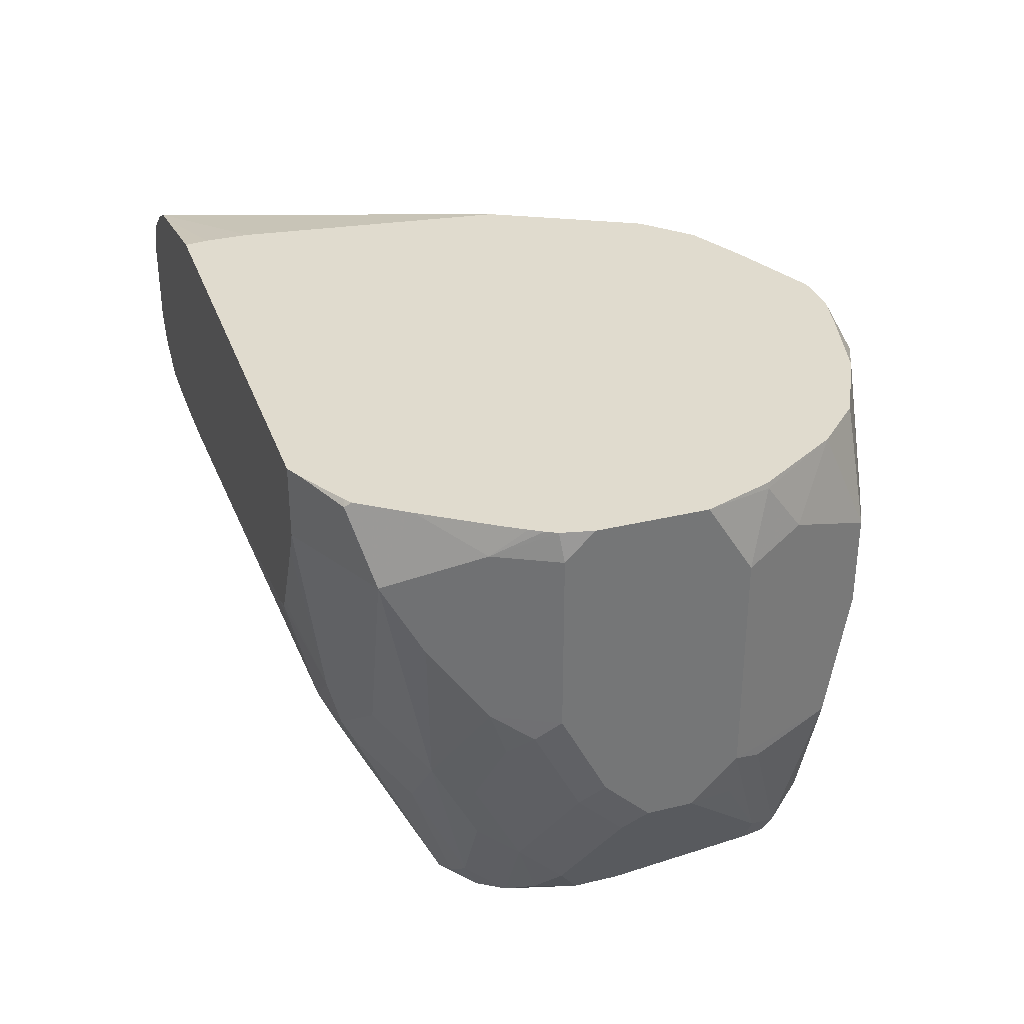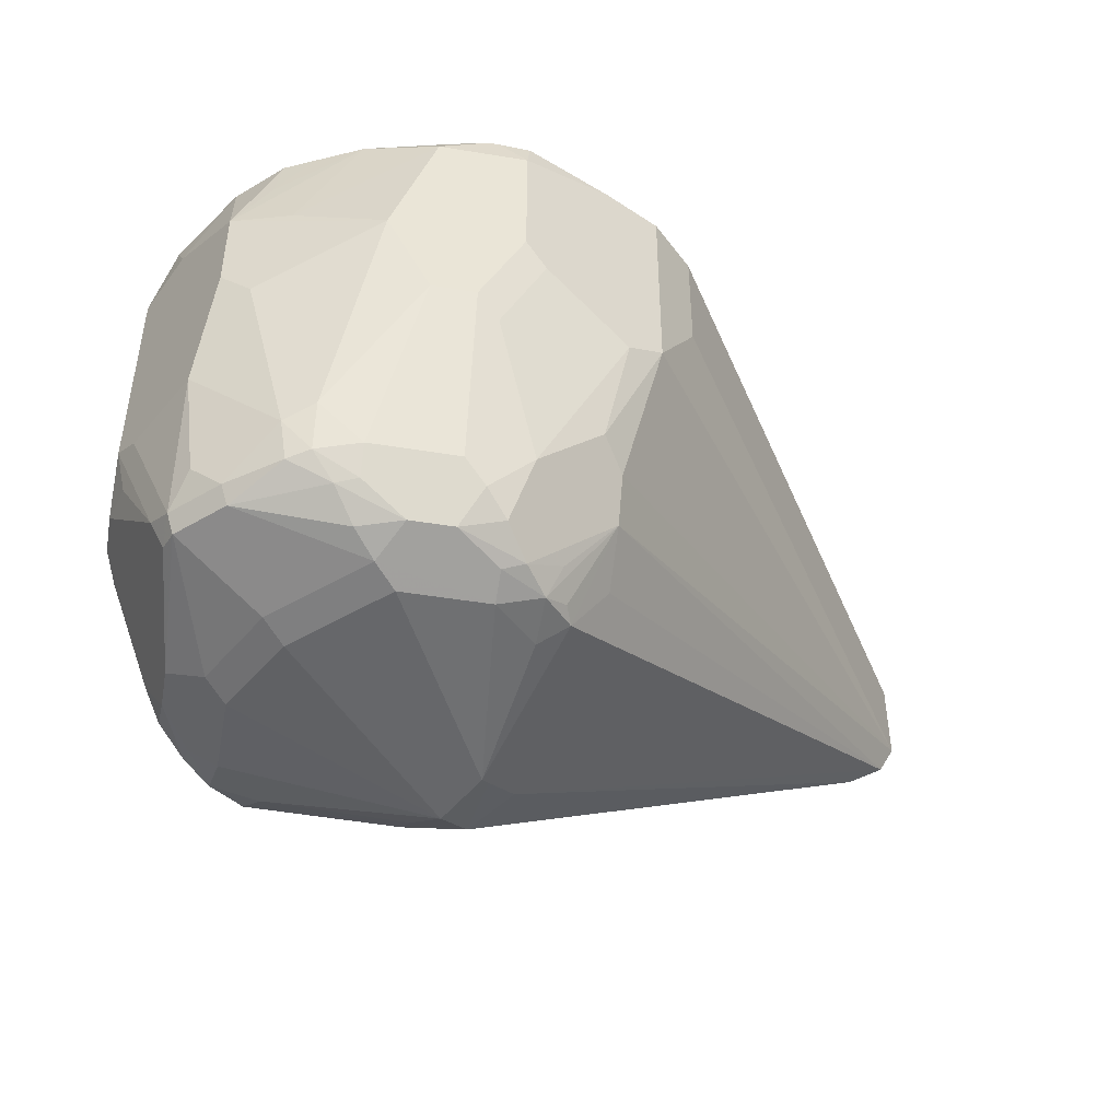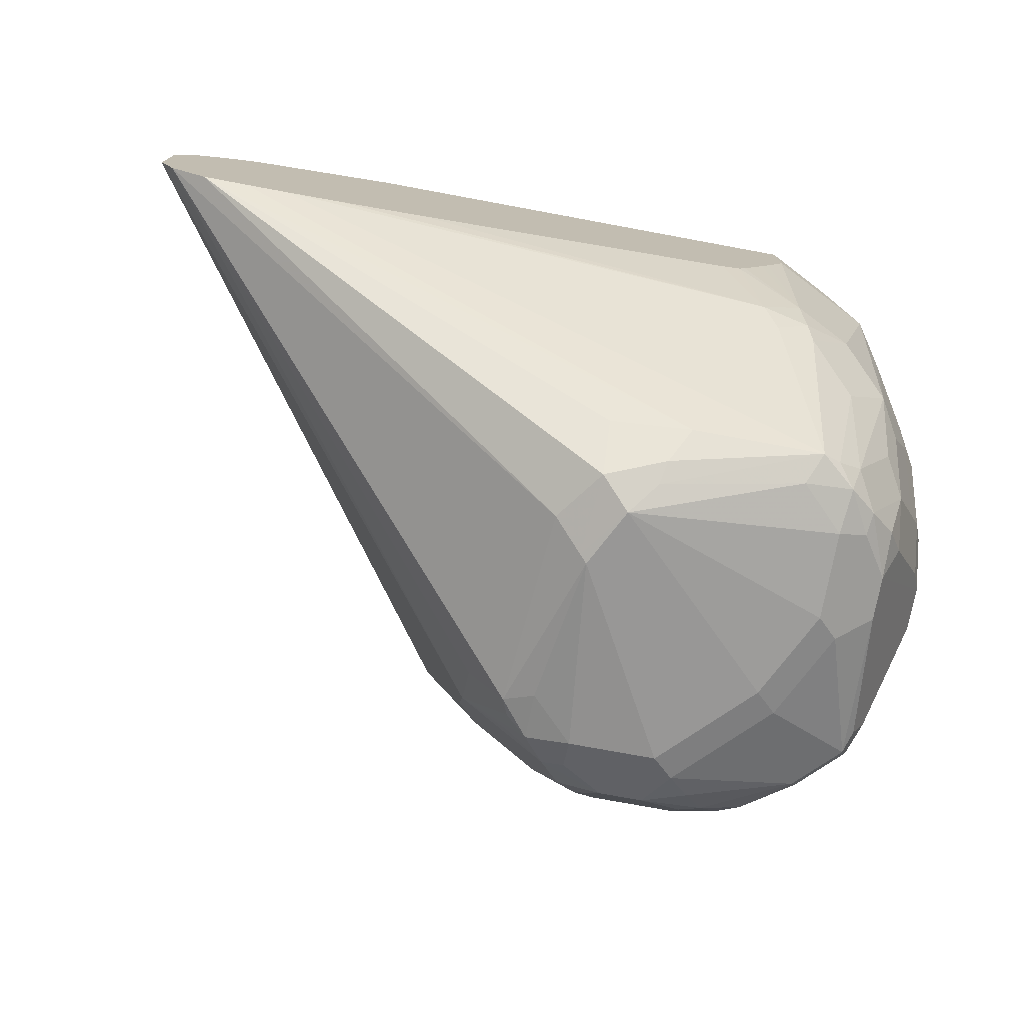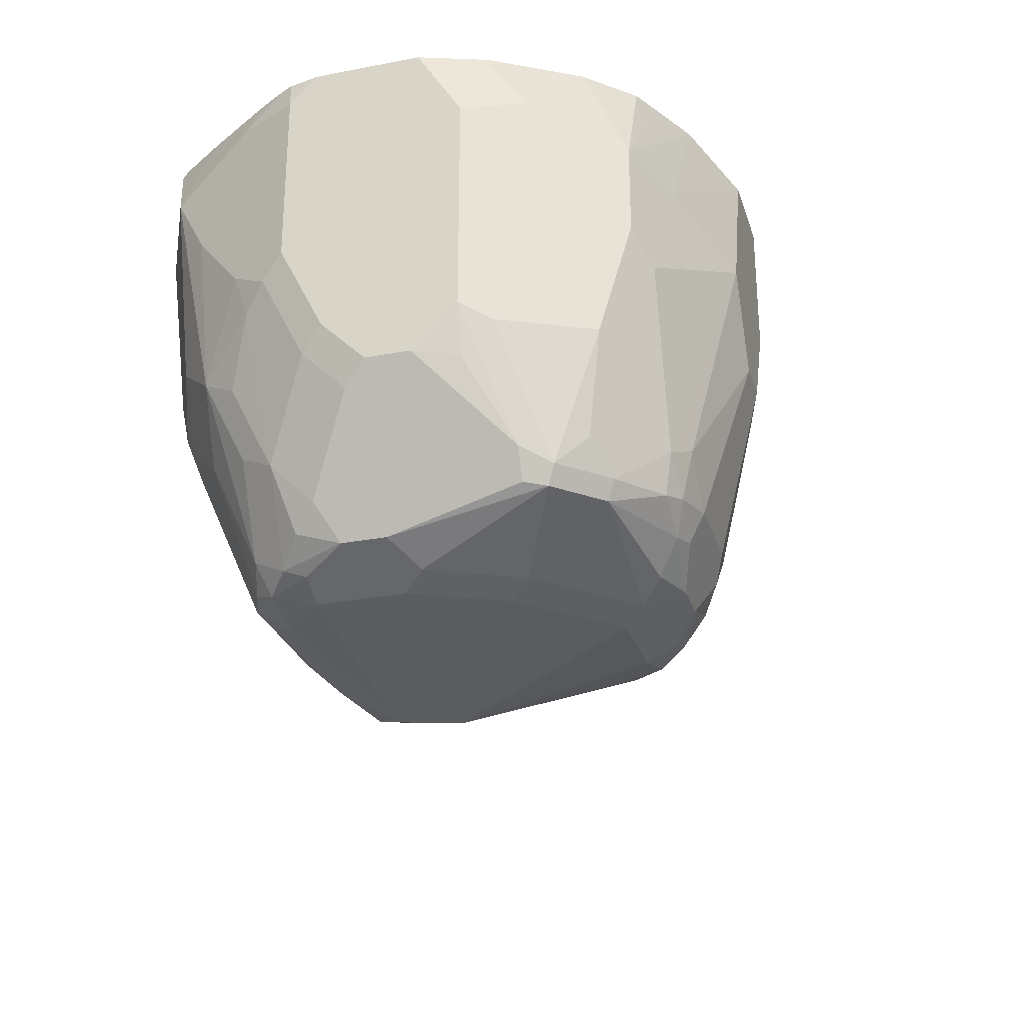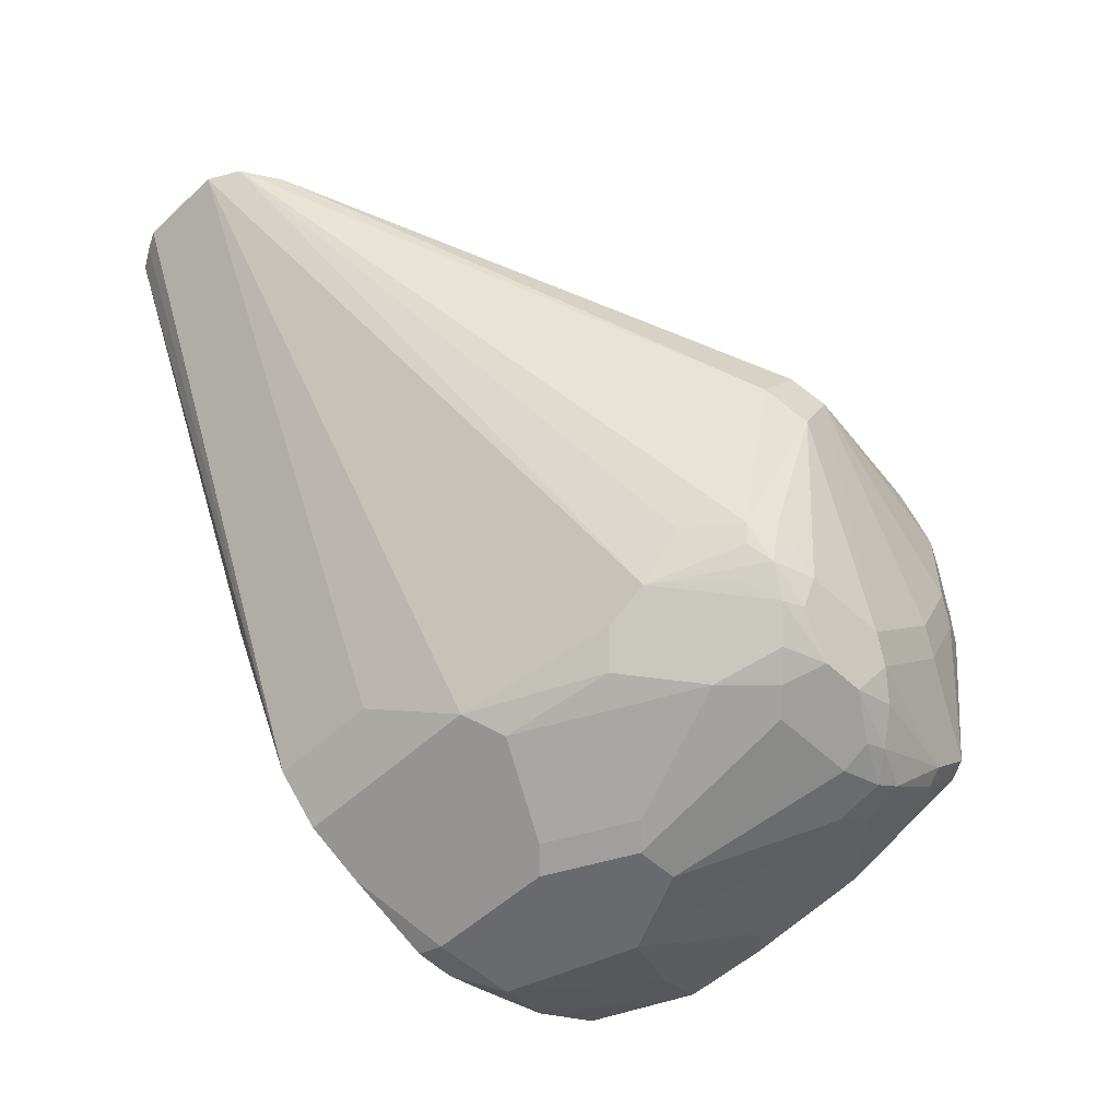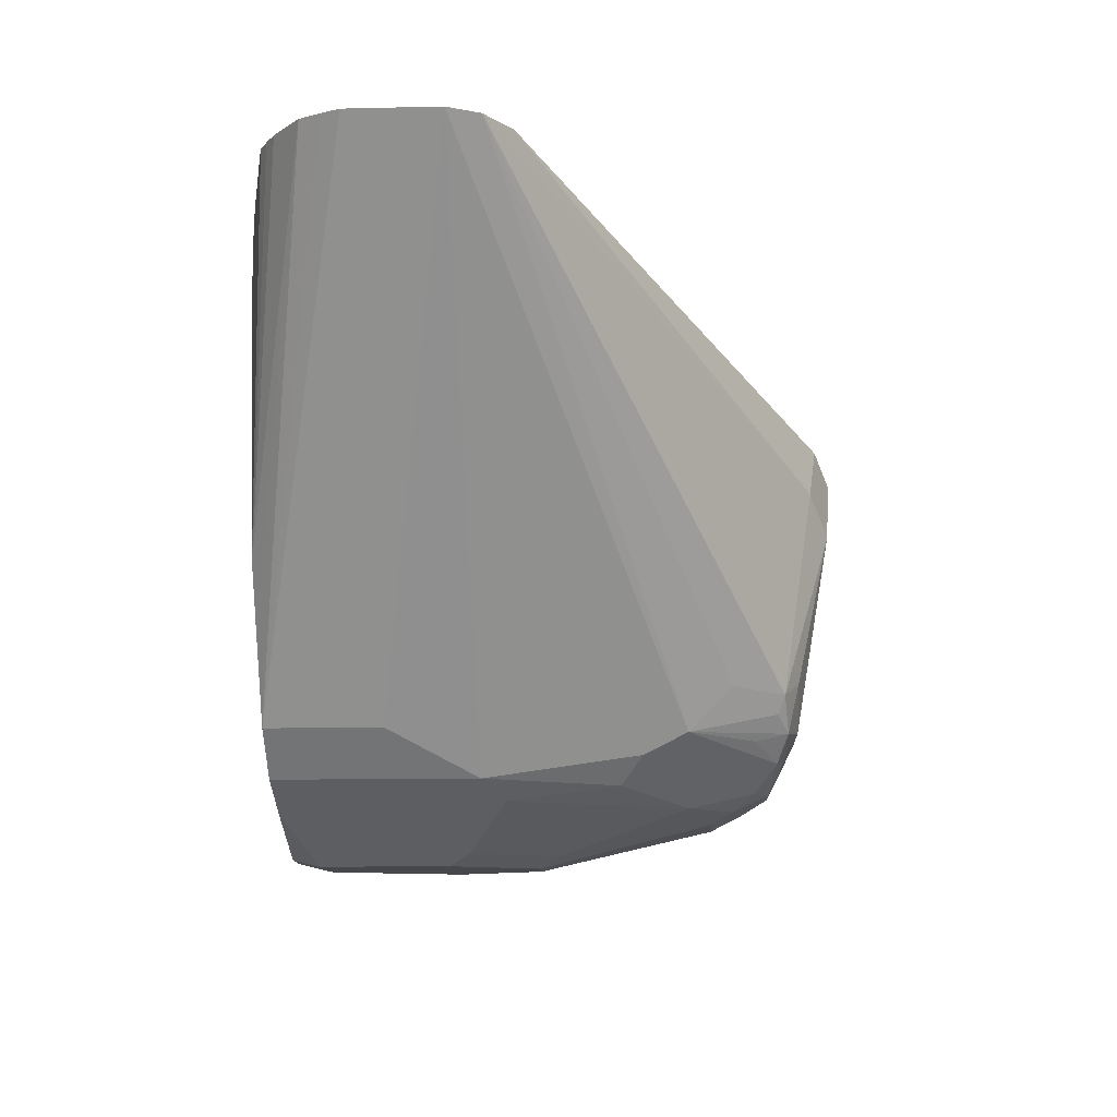
<metadata>
{"format":"obj","ext":"obj","renderer":"f3d","projection":"perspective","resolution":1024,"background":"white","views":[{"elev":33.6,"azim":71.7,"up":"+Y"},{"elev":-45.4,"azim":169.2,"up":"+Y"},{"elev":-75.2,"azim":-10.5,"up":"+Y"},{"elev":-27.5,"azim":106.3,"up":"+Y"},{"elev":-53.0,"azim":-45.3,"up":"+Z"},{"elev":-11.3,"azim":-86.8,"up":"+Z"}]}
</metadata>
<code>
v 0.7715 -0.3387 -0.1694
v 0.8029 -0.4391 -0.1443
v 0.7904 -0.4328 -0.1505
v 0.7527 -0.3764 -0.1694
v 0.7527 -0.2823 -0.1694
v 0.8092 -0.3199 -0.1505
v 0.8343 -0.3137 -0.138
v 0.8343 -0.3513 -0.138
v 0.8217 -0.3638 -0.1443
v 0.7998 -0.4563 -0.1411
v 0.7904 -0.454 -0.1458
v 0.8405 -0.4015 -0.1255
v 0.8343 -0.4454 -0.1192
v 0.8217 -0.4579 -0.1255
v 0.7715 -0.4516 -0.1505
v 0.7339 -0.3764 -0.1694
v 0.7151 -0.2823 -0.1694
v 0.7316 -0.2706 -0.167
v 0.7469 -0.2706 -0.1635
v 0.7832 -0.2706 -0.1541
v 0.8186 -0.2917 -0.1411
v 0.8154 -0.2706 -0.138
v 0.8343 -0.2706 -0.1192
v 0.8531 -0.2948 -0.1004
v 0.8657 -0.3011 -0.07527
v 0.8657 -0.3952 -0.07527
v 0.7809 -0.4657 -0.1411
v 0.8186 -0.4657 -0.1223
v 0.7715 -0.4642 -0.1443
v 0.8594 -0.4015 -0.0878
v 0.8405 -0.4579 -0.1066
v 0.8374 -0.4657 -0.1035
v 0.7245 -0.461 -0.1458
v 0.7339 -0.4516 -0.1505
v 0.7057 -0.4422 -0.1458
v 0.7245 -0.3858 -0.1647
v 0.7151 -0.3387 -0.1694
v 0.7268 -0.2706 -0.167
v 0.7025 -0.2823 -0.1631
v 0.6774 -0.2706 -0.1505
v 0.7136 -0.2706 -0.1664
v 0.8029 -0.2706 -0.1443
v 0.8558 -0.2706 -0.08421
v 0.8562 -0.2729 -0.08466
v 0.8657 -0.2706 -0.05645
v 0.8657 -0.414 -0.05645
v 0.8609 -0.4163 -0.07527
v 0.8468 -0.4516 -0.09408
v 0.7715 -0.4775 -0.1317
v 0.7527 -0.4767 -0.138
v 0.7998 -0.4846 -0.08466
v 0.7621 -0.4846 -0.1223
v 0.7339 -0.4642 -0.1443
v 0.8405 -0.4642 -0.09408
v 0.8343 -0.4767 -0.03766
v 0.8186 -0.4846 -0.04703
v 0.7339 -0.4767 -0.138
v 0.7151 -0.4705 -0.1388
v 0.7057 -0.4799 -0.127
v 0.6681 -0.4422 -0.1176
v 0.6774 -0.414 -0.1388
v 0.6681 -0.367 -0.1458
v 0.7057 -0.3481 -0.1647
v 0.7025 -0.3387 -0.1631
v 0.6524 -0.2706 -0.138
v 0.8657 -0.2706 -0.01169
v 0.8657 -0.414 -0.03766
v 0.8092 -0.4893 -0.03766
v 0.7904 -0.4893 -0.07527
v 0.7715 -0.4893 -0.09408
v 0.7527 -0.4893 -0.1129
v 0.7151 -0.4893 -0.1129
v 0.8343 -0.4767 -0.01882
v 0.8092 -0.4893 -5.51e-06
v 0.7151 -0.483 -0.1255
v 0.6963 -0.4846 -0.1152
v 0.69 -0.4705 -0.1192
v 0.6681 -0.4234 -0.127
v 0.6869 -0.4799 -0.1082
v 0.6837 -0.483 -0.1004
v 0.6681 -0.461 -0.09879
v 0.4952 -0.3705 0.08522
v 0.4882 -0.3576 0.08522
v 0.6524 -0.3576 -0.138
v 0.6336 -0.2706 -0.1192
v 0.8627 -0.2706 0.00144
v 0.8657 -0.2823 -5.51e-06
v 0.8657 -0.3952 -0.01882
v 0.8609 -0.4234 -0.02824
v 0.8421 -0.461 -0.009426
v 0.7182 -0.505 -0.003146
v 0.7057 -0.5034 -0.02824
v 0.6963 -0.4893 -0.09408
v 0.8351 -0.4705 -5.51e-06
v 0.8233 -0.4799 0.00939
v 0.8217 -0.483 -5.51e-06
v 0.7904 -0.4893 0.01881
v 0.8115 -0.4846 0.01881
v 0.7025 -0.5018 -0.0251
v 0.69 -0.4955 -0.01257
v 0.5114 -0.3807 0.08522
v 0.4882 -0.3199 0.08522
v 0.6336 -0.3199 -0.1192
v 0.4921 -0.3121 0.08522
v 0.4969 -0.3036 0.08522
v 0.6312 -0.2706 -0.1144
v 0.8603 -0.2706 0.0062
v 0.8531 -0.2823 0.02509
v 0.8657 -0.3576 -5.51e-06
v 0.8343 -0.3011 0.06272
v 0.8609 -0.4046 -0.009426
v 0.8421 -0.4422 0.00939
v 0.7292 -0.4987 0.00939
v 0.7315 -0.494 0.01881
v 0.7057 -0.4987 0.00939
v 0.8154 -0.4705 0.02509
v 0.7966 -0.483 0.03134
v 0.8045 -0.4799 0.0282
v 0.5308 -0.3814 0.08522
v 0.7057 -0.4799 0.0282
v 0.7402 -0.483 0.03134
v 0.5122 -0.2919 0.08522
v 0.6022 -0.2706 -0.05645
v 0.6061 -0.2706 -0.06423
v 0.6147 -0.2706 -0.08155
v 0.8573 -0.2706 0.01128
v 0.8521 -0.2706 0.01973
v 0.8337 -0.2706 0.04777
v 0.8609 -0.367 0.00939
v 0.8421 -0.3293 0.04704
v 0.8531 -0.3576 0.02509
v 0.8154 -0.3764 0.06272
v 0.8343 -0.3952 0.0439
v 0.8197 -0.2706 0.06773
v 0.8186 -0.2729 0.07055
v 0.8217 -0.2823 0.069
v 0.7893 -0.2706 0.08522
v 0.7893 -0.3011 0.08522
v 0.8029 -0.3764 0.069
v 0.8539 -0.414 -5.51e-06
v 0.8539 -0.3764 0.01881
v 0.8421 -0.4046 0.0282
v 0.8343 -0.4328 0.02509
v 0.8139 -0.4234 0.04704
v 0.795 -0.4046 0.06586
v 0.7778 -0.4077 0.069
v 0.5496 -0.3814 0.08522
v 0.5192 -0.2878 0.08522
v 0.5258 -0.2845 0.08522
v 0.5879 -0.2706 0.05644
v 0.7927 -0.3952 0.07055
v 0.8163 -0.2706 0.07
v 0.7966 -0.2706 0.08154
v 0.7919 -0.2706 0.08393
v 0.5893 -0.2706 0.08522
v 0.7843 -0.3116 0.08522
v 0.7904 -0.3764 0.07526
v 0.7715 -0.3952 0.07526
v 0.5734 -0.3801 0.08522
v 0.5358 -0.2823 0.08522
v 0.5879 -0.2706 0.07526
v 0.7802 -0.3199 0.08522
v 0.776 -0.3283 0.08522
v 0.7655 -0.3487 0.08522
v 0.7624 -0.3534 0.08522
v 0.7538 -0.3565 0.08522
v 0.6111 -0.3764 0.08522
f 82 100 101
f 83 103 84
f 85 104 105
f 83 85 103
f 85 105 106
f 83 102 85
f 85 102 104
f 82 149 148
f 82 104 102
f 82 105 104
f 82 122 105
f 82 148 122
f 82 160 149
f 82 138 137
f 82 155 160
f 82 137 155
f 82 102 83
f 86 107 108
f 91 99 92
f 87 108 110
f 95 112 143
f 82 156 138
f 95 143 116
f 95 98 96
f 95 116 98
f 94 112 95
f 91 115 99
f 91 114 115
f 91 113 114
f 91 97 113
f 90 112 94
f 89 112 90
f 89 111 112
f 88 111 89
f 88 129 111
f 88 109 129
f 87 110 109
f 86 108 87
f 82 162 156
f 69 91 70
f 82 164 163
f 73 94 95
f 72 76 75
f 72 93 76
f 72 92 93
f 71 92 72
f 71 91 92
f 70 91 71
f 68 91 69
f 68 74 91
f 67 90 73
f 67 89 90
f 67 88 89
f 66 86 87
f 65 103 85
f 65 84 103
f 97 98 117
f 62 64 63
f 73 95 96
f 82 163 162
f 73 96 74
f 74 97 91
f 82 165 164
f 82 166 165
f 82 167 166
f 82 159 167
f 82 147 159
f 82 119 147
f 82 101 119
f 80 82 81
f 80 100 82
f 80 99 100
f 80 92 99
f 80 93 92
f 78 83 84
f 76 80 79
f 76 93 80
f 74 98 97
f 74 96 98
f 73 90 94
f 97 117 113
f 139 157 151
f 98 118 117
f 135 153 154
f 135 152 153
f 134 152 135
f 133 142 141
f 132 145 144
f 132 151 145
f 132 139 151
f 135 154 136
f 132 144 133
f 130 133 131
f 129 141 140
f 129 131 141
f 123 149 150
f 123 148 149
f 122 148 123
f 117 119 121
f 131 133 141
f 136 154 137
f 138 156 157
f 138 157 139
f 62 84 65
f 158 167 159
f 158 166 167
f 158 165 166
f 157 165 158
f 157 164 165
f 157 163 164
f 157 162 163
f 156 162 157
f 155 161 160
f 151 157 158
f 149 161 150
f 149 160 161
f 147 158 159
f 146 158 147
f 146 151 158
f 145 151 146
f 117 147 119
f 117 146 147
f 117 145 146
f 117 144 145
f 110 133 130
f 110 132 133
f 109 131 129
f 109 130 131
f 109 110 130
f 108 128 110
f 108 127 128
f 108 126 127
f 107 126 108
f 105 125 106
f 105 123 124
f 105 122 123
f 101 121 119
f 101 120 121
f 101 115 120
f 100 115 101
f 99 115 100
f 110 128 134
f 98 116 118
f 110 134 135
f 110 136 137
f 117 118 144
f 116 144 118
f 116 133 144
f 116 143 133
f 114 120 115
f 114 121 120
f 114 117 121
f 113 117 114
f 112 133 143
f 112 142 133
f 112 141 142
f 112 140 141
f 111 140 112
f 111 129 140
f 110 139 132
f 110 138 139
f 110 137 138
f 110 135 136
f 61 84 62
f 105 124 125
f 60 83 78
f 17 39 40
f 17 64 39
f 17 63 64
f 17 37 63
f 16 63 37
f 16 36 63
f 16 35 36
f 17 40 41
f 16 33 35
f 15 33 34
f 15 29 33
f 14 32 28
f 14 31 32
f 13 31 14
f 12 31 13
f 12 30 31
f 16 34 33
f 17 41 38
f 18 38 41
f 18 41 40
f 18 127 126
f 18 128 127
f 18 134 128
f 18 152 134
f 18 153 152
f 18 154 153
f 18 137 154
f 18 155 137
f 18 161 155
f 18 150 161
f 18 123 150
f 18 124 123
f 18 125 124
f 18 106 125
f 18 85 106
f 18 65 85
f 18 40 65
f 12 26 30
f 11 29 15
f 11 27 29
f 10 28 27
f 2 13 14
f 2 12 13
f 2 8 12
f 2 9 8
f 2 11 3
f 2 10 11
f 1 9 2
f 1 8 9
f 1 7 8
f 1 6 7
f 1 5 6
f 1 17 5
f 1 16 37
f 1 4 16
f 1 3 4
f 1 2 3
f 61 78 84
f 2 14 10
f 18 126 107
f 3 11 15
f 4 15 34
f 10 14 28
f 10 27 11
f 8 26 12
f 7 26 8
f 7 25 26
f 7 24 25
f 7 23 24
f 7 22 23
f 7 21 22
f 7 20 21
f 6 20 7
f 5 20 6
f 5 19 20
f 5 18 19
f 5 38 18
f 5 17 38
f 4 34 16
f 3 15 4
f 18 107 86
f 1 37 17
f 18 66 45
f 51 69 70
f 51 68 69
f 50 52 57
f 49 52 50
f 48 55 54
f 46 55 48
f 46 73 55
f 46 67 73
f 46 48 47
f 43 45 44
f 39 65 40
f 39 62 65
f 39 64 62
f 36 62 63
f 35 58 59
f 35 62 36
f 35 61 62
f 51 70 52
f 35 60 61
f 51 56 68
f 52 72 57
f 18 86 66
f 60 82 83
f 60 81 82
f 60 80 81
f 60 76 79
f 60 77 76
f 60 78 61
f 59 75 76
f 59 77 60
f 59 76 77
f 57 59 58
f 57 75 59
f 57 72 75
f 56 74 68
f 56 73 74
f 55 73 56
f 52 70 71
f 52 71 72
f 35 59 60
f 60 79 80
f 33 57 58
f 25 67 46
f 25 88 67
f 25 109 88
f 25 87 109
f 25 66 87
f 25 45 66
f 24 44 25
f 25 46 26
f 23 44 24
f 21 42 22
f 20 42 21
f 18 20 19
f 18 42 20
f 18 23 22
f 18 43 23
f 33 58 35
f 23 43 44
f 25 44 45
f 18 22 42
f 26 47 48
f 33 53 57
f 32 56 51
f 26 46 47
f 32 55 56
f 32 54 55
f 31 48 54
f 31 54 32
f 29 53 33
f 29 57 53
f 18 45 43
f 26 48 31
f 28 52 49
f 28 51 52
f 28 32 51
f 27 28 49
f 29 50 57
f 26 31 30
f 27 50 29
f 27 49 50

</code>
